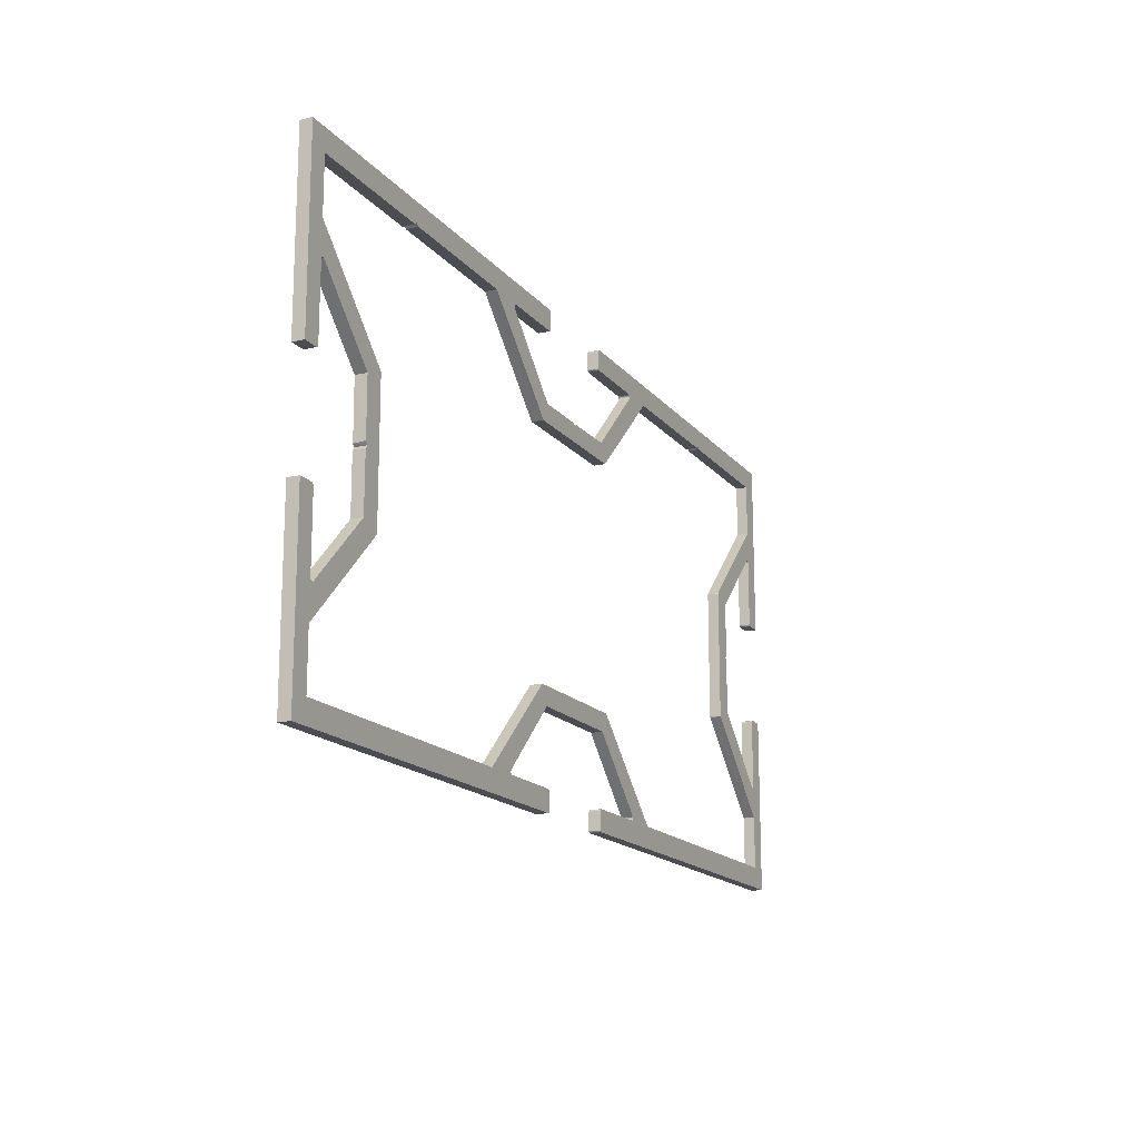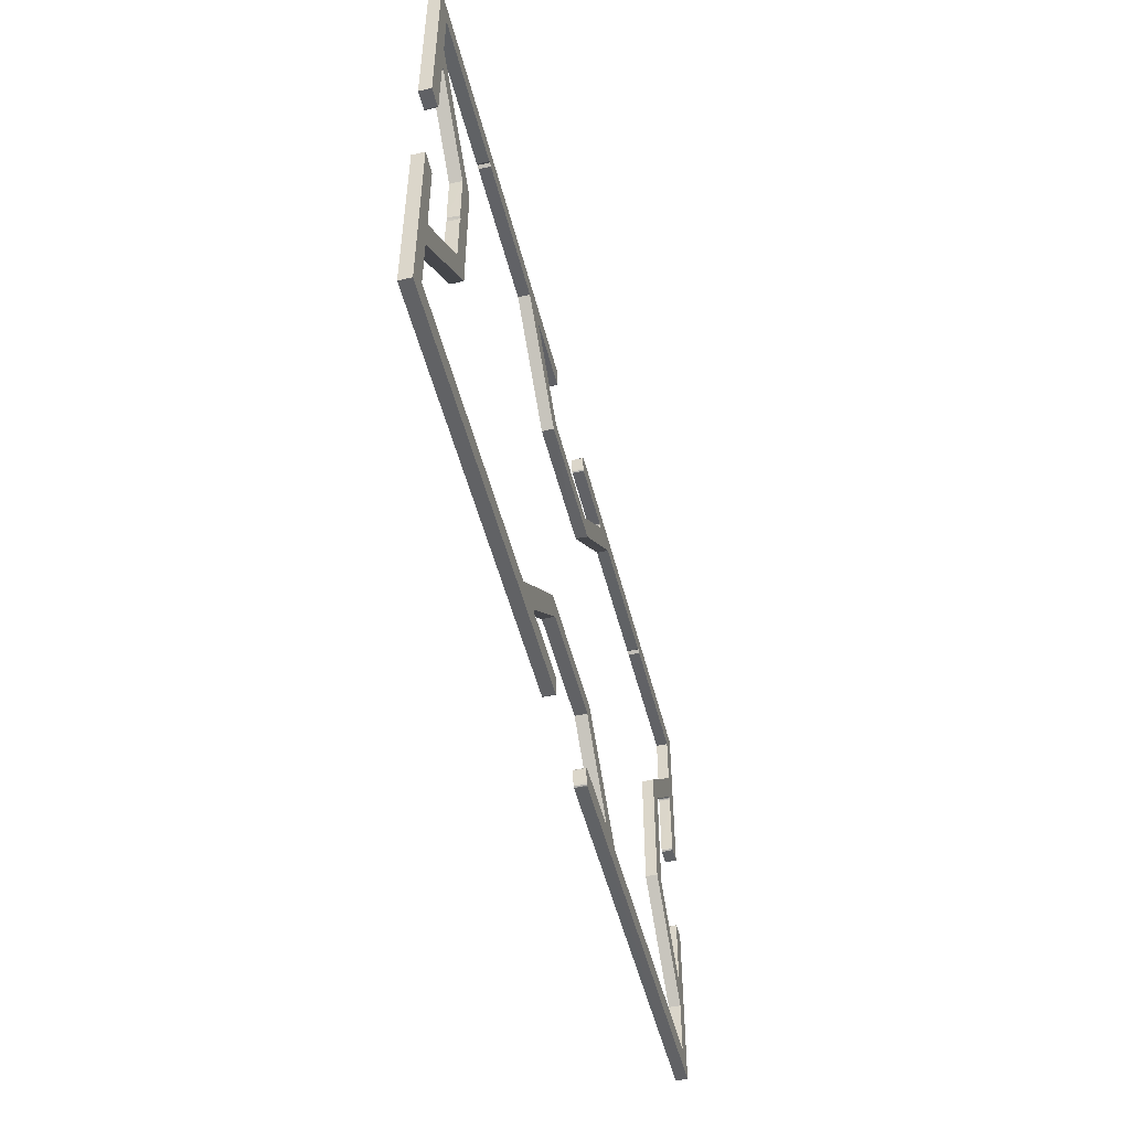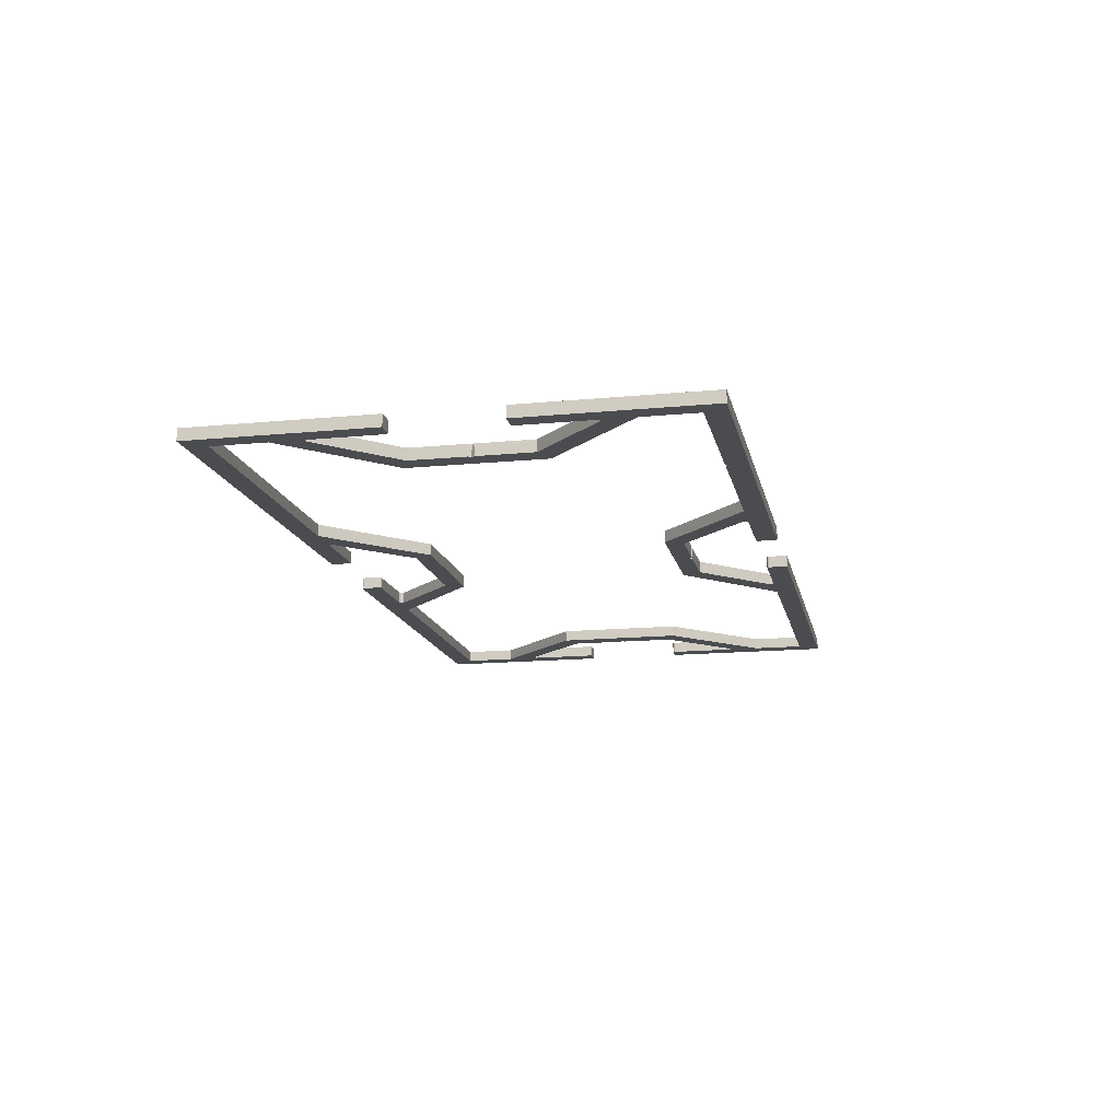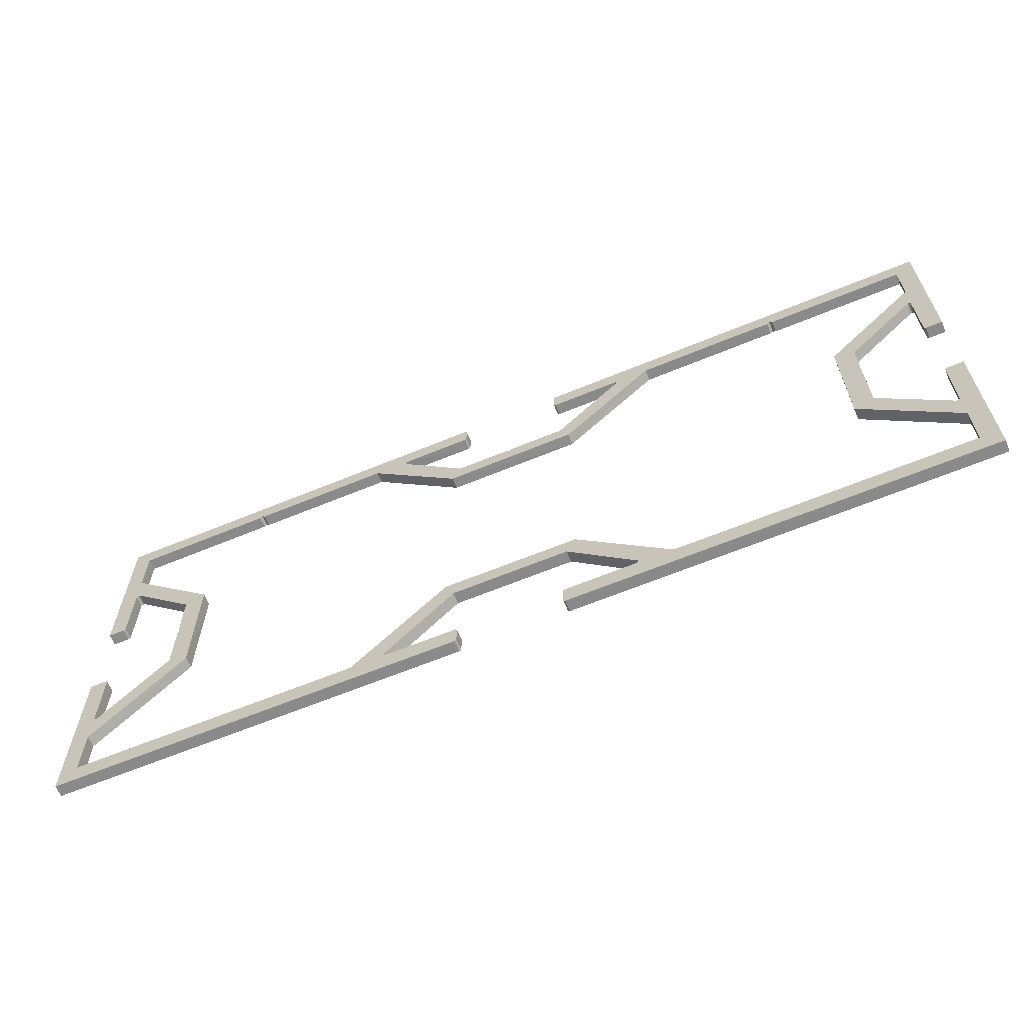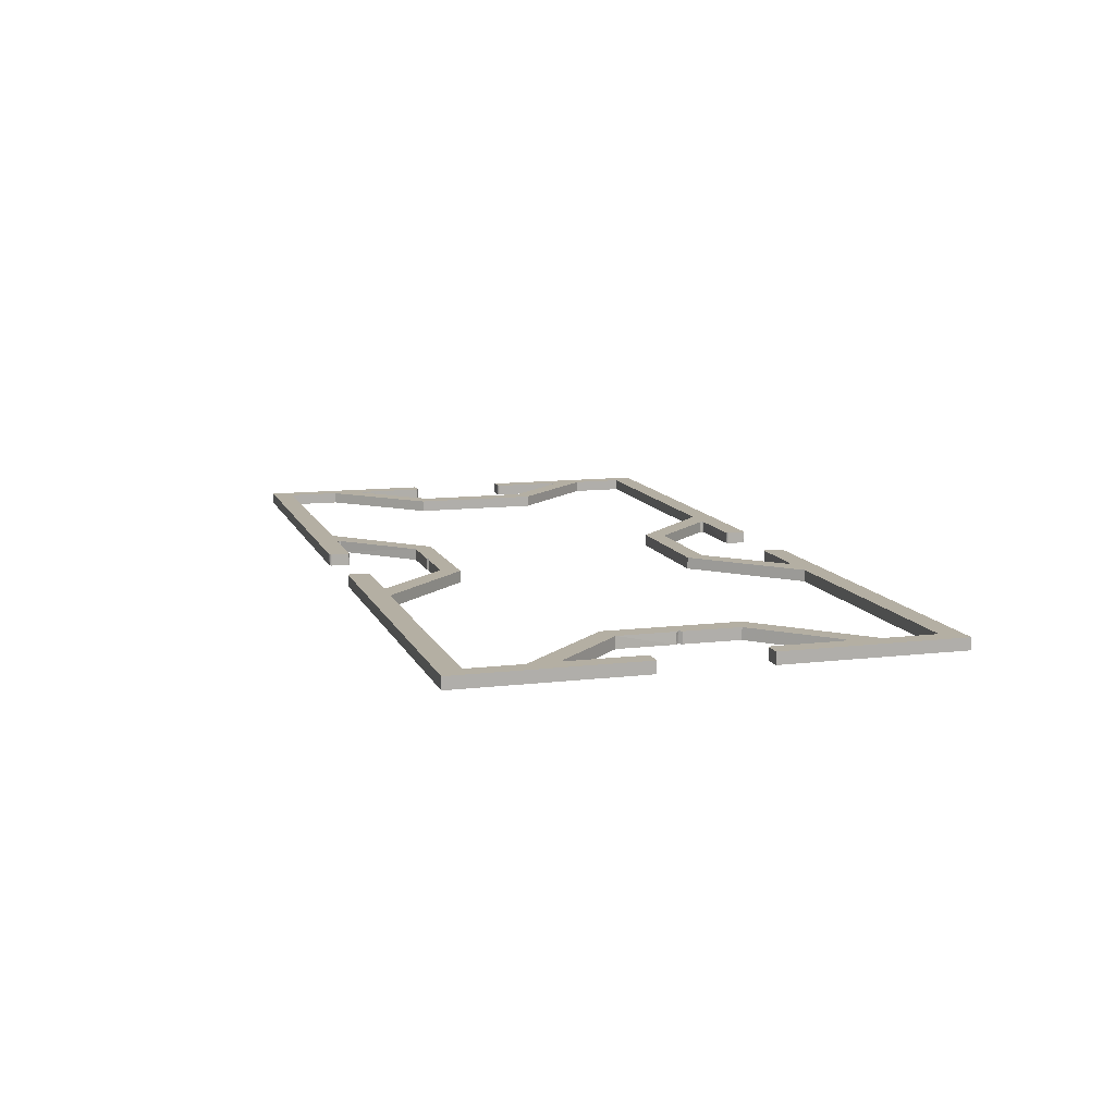
<metadata>
{"format":"obj","ext":"obj","renderer":"f3d","projection":"perspective","resolution":1024,"background":"white","views":[{"elev":-16.2,"azim":-64.7,"up":"+Z"},{"elev":-50.6,"azim":104.0,"up":"+Z"},{"elev":-15.0,"azim":-78.2,"up":"+Y"},{"elev":-63.6,"azim":-157.3,"up":"+Z"},{"elev":11.2,"azim":73.6,"up":"+Y"}]}
</metadata>
<code>
o Object.1
v 0 0 24.5
v 0 0 39.99
v -1.6 0 33.56
v -7.997 0 20
v -78.4 0 33.56
v -78.4 0 38.17
v -80 0 39.99
v -39.79 0 31.97
v -40 0 31.77
v -78.33 0 30.78
v -78.23 0 30.84
v -9.513 0 14.31
v -78.39 0 30.68
v -7.771 0 14.99
v -78.06 0 30.82
v -1.534 0 15.43
v -1.433 0 15.49
v -1.592 0 15.33
v -66.36 0 38.18
v -80 0 24.5
v 0 0 15.5
v -35 0 32
v -66.09 0 38.39
v -34.27 0 30.4
v -26.21 0 38.17
v -29.32 0 38.16
v -29.21 0 38.1
v -29.16 0 38
v -29.18 0 37.83
v -65.86 0 38.18
v -1.6 0 6.429
v -53.79 0 1.826
v -78.4 0 1.826
v -80 0 0
v -1.608 0 9.313
v -1.666 0 9.211
v -1.767 0 9.153
v -1.938 0 9.175
v 0 0 0
v -26.21 0 1.826
v -35.27 0 0
v -1.6 0 1.826
v -78.58 0 24.5
v -44.73 0 39.99
v -78.41 0 24.67
v -78.45 0 24.58
v -45.79 0 9.568
v -72.23 0 25
v -45 0 7.997
v -50.82 0 2.164
v -70.49 0 25.69
v -50.85 0 2.051
v -50.82 0 1.939
v -50.68 0 1.833
v -78.47 0 15.43
v -78.57 0 15.49
v -78.41 0 15.33
v -80 0 15.5
v -14.14 0 38.18
v -13.91 0 38.39
v -72.22 0 20.26
v -72 0 20
v -13.67 0 38.18
v -44.68 0 1.82
v -53.79 0 38.17
v -72.22 0 19.74
v -44.55 0 1.741
v -44.51 0 1.65
v -50.79 0 38.1
v -50.84 0 38
v -50.68 0 38.16
v -44.67 0 0.007689
v -44.51 0 0.1673
v -44.57 0 0.0661
v -50.82 0 37.83
v -34.27 0 9.589
v -35 0 7.997
v -1.6 0 38.17
v -72.23 0 14.99
v -78.4 0 6.429
v -78.06 0 9.175
v -78.17 0 9.145
v -78.29 0 9.176
v -35.49 0 1.658
v -35.43 0 1.76
v -78.39 0 9.313
v -35.33 0 1.818
v -70.49 0 14.31
v -44.63 0 39.97
v -35.48 0 0.1278
v -44.55 0 39.91
v -44.51 0 39.82
v -35.42 0 0.04924
v -35.32 0 0.005657
v -44.51 0 38.33
v -44.67 0 38.18
v -9.492 0 25.73
v -44.57 0 38.23
v -9.526 0 25.65
v -7.771 0 25
v -45 0 32
v -1.938 0 30.82
v -1.826 0 30.85
v -45.73 0 30.4
v -1.713 0 30.82
v -1.608 0 30.68
v -35.33 0 39.99
v -35.43 0 39.93
v -35.49 0 39.83
v -29.18 0 2.164
v -29.15 0 2.051
v -29.18 0 1.939
v -29.32 0 1.833
v -35.42 0 38.22
v -35.32 0 38.17
v -7.779 0 20.26
v -35.48 0 38.3
v -7.788 0 19.76
v -40.26 0 31.99
v -1.592 0 24.66
v -1.534 0 24.56
v -1.433 0 24.5
v -35.27 1 0
v 0 1 0
v -44.73 1 0
v -80 1 0
v -78.4 1 1.826
v -53.79 1 1.826
v -1.6 1 1.826
v -26.21 1 1.826
v -35 1 7.997
v -45 1 7.997
v -44.68 1 1.82
v -44.58 1 1.776
v -44.51 1 1.65
v -44.51 1 0.1673
v -44.57 1 0.0661
v -44.67 1 0.007689
v -80 1 15.5
v -80 1 24.5
v -80 1 39.99
v 0 1 15.5
v -78.4 1 38.17
v -78.4 1 33.56
v -78.4 1 6.429
v -72.23 1 14.99
v -72.23 1 25
v -72 1 20
v -78.41 1 24.67
v -78.45 1 24.58
v -78.58 1 24.5
v 0 1 24.5
v -44.73 1 39.99
v -35.27 1 39.99
v 0 1 39.99
v -44.63 1 39.97
v -44.55 1 39.91
v -44.51 1 39.82
v -44.51 1 38.33
v -44.57 1 38.23
v -44.67 1 38.18
v -1.6 1 38.17
v -26.21 1 38.17
v -53.79 1 38.17
v -45 1 32
v -35 1 32
v -40 1 31.77
v -1.6 1 6.429
v -1.6 1 33.56
v -7.771 1 25
v -7.771 1 14.99
v -7.801 1 20.2
v -7.997 1 20
v -7.788 1 19.76
v -1.433 1 15.49
v -1.534 1 15.43
v -1.592 1 15.33
v -1.608 1 9.313
v -1.666 1 9.211
v -1.767 1 9.153
v -1.938 1 9.175
v -1.938 1 30.82
v -1.826 1 30.85
v -1.713 1 30.82
v -1.608 1 30.68
v -1.592 1 24.66
v -1.534 1 24.56
v -1.433 1 24.5
v -35.39 1 39.96
v -35.49 1 39.83
v -35.49 1 38.34
v -35.45 1 38.25
v -35.32 1 38.17
v -29.18 1 37.83
v -29.15 1 37.94
v -29.18 1 38.05
v -29.26 1 38.14
v -39.79 1 31.97
v -40.26 1 31.99
v -50.68 1 38.16
v -50.79 1 38.1
v -50.84 1 38
v -50.84 1 37.88
v -78.06 1 30.82
v -78.17 1 30.85
v -78.29 1 30.82
v -78.37 1 30.74
v -72.2 1 20.2
v -72.22 1 19.74
v -78.06 1 9.175
v -78.17 1 9.145
v -78.29 1 9.176
v -78.39 1 9.313
v -78.41 1 15.33
v -78.47 1 15.43
v -78.57 1 15.49
v -50.82 1 2.164
v -50.85 1 2.051
v -50.82 1 1.939
v -50.74 1 1.856
v -29.18 1 2.164
v -29.15 1 2.051
v -29.18 1 1.939
v -29.32 1 1.833
v -35.33 1 1.818
v -35.43 1 1.76
v -35.49 1 1.658
v -35.49 1 0.1755
v -35.45 1 0.08497
v -35.37 1 0.02235
v -9.513 1 25.69
v -9.526 1 14.35
v -9.492 1 14.27
v -34.27 1 9.589
v -45.79 1 9.568
v -65.86 1 38.18
v -66.09 1 38.39
v -66.36 1 38.18
v -70.49 1 25.69
v -70.49 1 14.31
v -13.67 1 38.18
v -13.91 1 38.39
v -14.14 1 38.18
v -34.27 1 30.4
v -45.79 1 30.43
f 1 2 3
f 1 3 106
f 1 106 120
f 1 120 122
f 122 152 1
f 155 1 152
f 155 152 169
f 155 169 162
f 155 162 241
f 155 241 242
f 155 242 154
f 154 2 155
f 154 107 2
f 2 107 60
f 2 60 63
f 78 2 63
f 63 241 78
f 155 2 1
f 3 2 78
f 34 33 80
f 127 33 32
f 14 118 12
f 166 244 198
f 106 185 120
f 122 120 121
f 63 242 241
f 63 60 242
f 60 243 242
f 45 20 43
f 242 243 163
f 25 163 243
f 25 243 59
f 60 25 59
f 198 8 22
f 122 188 152
f 152 188 186
f 128 126 127
f 139 213 145
f 194 244 166
f 22 194 166
f 139 58 56
f 125 126 128
f 174 118 14
f 72 64 54
f 46 150 149
f 53 54 220
f 188 187 186
f 244 163 25
f 244 25 24
f 52 53 218
f 50 52 217
f 20 151 43
f 100 97 99
f 149 150 151
f 187 188 122
f 104 244 24
f 104 24 9
f 9 119 104
f 119 101 104
f 116 100 99
f 187 122 121
f 10 13 207
f 11 5 10
f 4 116 99
f 50 49 47
f 127 32 128
f 12 4 99
f 203 165 245
f 203 245 164
f 121 186 187
f 99 232 12
f 235 128 32
f 202 203 164
f 151 150 46
f 201 202 164
f 151 46 43
f 200 201 164
f 121 120 186
f 153 200 164
f 153 164 237
f 141 153 237
f 237 238 141
f 238 143 141
f 141 143 144
f 141 144 140
f 7 141 140
f 7 140 20
f 20 5 7
f 5 6 7
f 19 7 6
f 6 143 19
f 23 7 19
f 99 231 232
f 185 186 120
f 185 152 186
f 231 173 232
f 173 174 232
f 169 152 185
f 162 169 3
f 78 162 3
f 241 162 78
f 174 4 118
f 242 163 154
f 23 19 238
f 23 238 237
f 30 23 237
f 30 237 236
f 60 107 25
f 174 173 4
f 174 171 232
f 171 233 232
f 46 45 43
f 76 47 49
f 173 116 4
f 173 172 116
f 234 131 132
f 60 59 243
f 163 244 194
f 25 29 24
f 30 236 164
f 30 164 65
f 65 23 30
f 44 23 65
f 44 65 71
f 96 44 71
f 71 161 96
f 207 206 10
f 110 77 131
f 110 76 77
f 149 151 140
f 161 98 96
f 98 95 96
f 95 98 160
f 95 160 159
f 130 221 234
f 12 232 233
f 40 110 111
f 104 245 244
f 158 95 159
f 158 159 161
f 153 158 161
f 157 158 153
f 157 153 156
f 130 222 221
f 157 156 89
f 157 89 91
f 40 111 112
f 130 223 222
f 91 158 157
f 91 92 158
f 223 224 113
f 145 240 88
f 113 87 41
f 24 8 9
f 45 46 149
f 165 101 119
f 92 91 44
f 91 89 44
f 156 44 89
f 39 42 40
f 230 123 41
f 224 123 225
f 41 87 84
f 225 227 226
f 225 226 85
f 156 153 44
f 104 101 75
f 158 92 95
f 96 95 92
f 88 62 66
f 167 245 199
f 85 226 227
f 244 167 198
f 84 85 227
f 159 160 161
f 161 160 98
f 84 87 85
f 225 85 87
f 244 245 167
f 71 200 161
f 96 92 44
f 233 31 12
f 31 38 12
f 31 37 38
f 45 13 20
f 71 65 69
f 201 71 69
f 225 123 227
f 70 69 65
f 227 123 228
f 75 70 65
f 198 9 8
f 31 36 37
f 104 75 65
f 198 167 9
f 31 35 36
f 70 75 203
f 20 140 151
f 69 70 202
f 141 7 44
f 164 104 65
f 94 90 93
f 144 204 205
f 163 196 197
f 22 29 194
f 44 7 23
f 143 6 5
f 20 13 5
f 24 22 8
f 230 94 93
f 13 10 5
f 93 229 230
f 93 90 229
f 90 228 229
f 31 21 35
f 167 119 9
f 182 103 102
f 24 29 22
f 175 177 176
f 144 206 207
f 144 205 206
f 206 205 11
f 206 11 10
f 144 207 140
f 143 5 144
f 15 5 11
f 205 15 11
f 205 204 15
f 182 183 103
f 123 229 228
f 123 230 229
f 29 195 194
f 51 5 15
f 51 15 48
f 198 22 166
f 61 51 48
f 48 147 61
f 147 208 61
f 28 196 195
f 170 116 172
f 163 197 154
f 105 3 103
f 27 197 196
f 170 172 231
f 62 61 208
f 62 208 148
f 66 62 148
f 66 148 209
f 197 193 154
f 115 193 197
f 154 193 190
f 183 105 103
f 230 41 94
f 190 193 191
f 66 209 146
f 66 146 79
f 88 66 79
f 182 170 231
f 88 79 81
f 88 81 80
f 145 88 80
f 145 80 33
f 145 33 127
f 145 127 126
f 139 145 126
f 58 139 126
f 58 126 34
f 34 80 58
f 80 86 58
f 86 57 58
f 57 56 58
f 41 90 94
f 175 176 17
f 41 84 90
f 215 216 56
f 84 228 90
f 84 227 228
f 215 56 55
f 55 214 215
f 55 57 214
f 143 238 19
f 109 108 190
f 176 16 17
f 141 44 153
f 214 139 216
f 139 56 216
f 214 213 139
f 214 57 213
f 189 190 108
f 164 236 237
f 153 161 200
f 57 55 56
f 225 87 113
f 215 214 216
f 183 184 105
f 225 113 224
f 201 200 71
f 57 86 213
f 25 107 26
f 184 106 105
f 16 176 177
f 130 224 223
f 212 145 213
f 212 213 86
f 212 86 83
f 18 16 177
f 130 123 224
f 211 212 83
f 211 83 82
f 124 123 130
f 142 21 39
f 210 211 82
f 210 82 81
f 197 27 26
f 168 124 129
f 146 210 81
f 240 210 146
f 170 102 100
f 28 27 196
f 69 202 201
f 177 178 35
f 170 182 102
f 163 194 195
f 17 16 18
f 207 13 45
f 29 28 195
f 239 88 240
f 239 240 148
f 239 148 208
f 148 240 209
f 239 51 88
f 88 51 62
f 106 3 105
f 51 144 5
f 39 21 31
f 163 195 196
f 3 97 102
f 70 203 202
f 154 190 189
f 25 28 29
f 239 144 51
f 144 239 204
f 36 35 178
f 239 147 204
f 169 97 3
f 25 27 28
f 179 37 36
f 180 38 37
f 204 48 15
f 154 189 107
f 207 45 149
f 18 177 35
f 38 14 12
f 25 26 27
f 130 234 76
f 240 145 210
f 115 197 26
f 80 81 82
f 210 145 211
f 40 76 110
f 130 76 40
f 80 82 83
f 211 145 212
f 129 124 130
f 80 83 86
f 130 40 129
f 35 21 18
f 21 17 18
f 40 42 129
f 39 31 42
f 31 129 42
f 175 17 21
f 26 107 115
f 115 107 109
f 34 126 125
f 34 125 72
f 72 32 34
f 32 33 34
f 72 54 32
f 175 21 142
f 142 177 175
f 31 168 129
f 54 53 32
f 233 168 31
f 53 52 32
f 146 81 79
f 52 50 32
f 115 117 114
f 50 47 32
f 235 32 47
f 209 240 146
f 164 245 104
f 142 178 177
f 142 168 178
f 181 233 171
f 36 178 179
f 235 47 76
f 235 76 234
f 234 132 235
f 142 124 168
f 235 132 217
f 235 217 128
f 178 168 179
f 179 180 37
f 217 218 128
f 179 168 180
f 218 219 128
f 219 220 128
f 180 181 38
f 180 168 181
f 142 39 124
f 123 124 39
f 41 123 39
f 39 40 41
f 125 128 220
f 133 125 220
f 220 64 133
f 40 113 41
f 62 51 61
f 189 108 107
f 181 168 233
f 134 133 64
f 134 64 67
f 75 165 203
f 40 112 113
f 67 135 134
f 75 101 165
f 223 113 112
f 112 222 223
f 193 192 191
f 134 135 133
f 117 191 192
f 114 117 192
f 135 68 136
f 135 136 125
f 136 138 125
f 181 14 38
f 125 138 72
f 181 171 14
f 174 14 171
f 112 111 222
f 73 68 72
f 72 68 64
f 68 67 64
f 114 192 193
f 169 231 97
f 231 172 173
f 199 245 165
f 12 118 4
f 136 137 138
f 138 137 74
f 138 74 72
f 167 199 119
f 170 100 116
f 74 137 136
f 73 74 136
f 74 73 72
f 102 97 100
f 193 115 114
f 68 73 136
f 111 221 222
f 111 110 221
f 67 68 135
f 99 97 231
f 165 119 199
f 231 169 182
f 103 3 102
f 204 147 48
f 115 109 117
f 220 54 64
f 133 135 125
f 53 220 219
f 53 219 218
f 169 183 182
f 52 218 217
f 169 184 183
f 109 191 117
f 49 50 217
f 49 217 132
f 49 132 131
f 49 131 77
f 77 76 49
f 169 185 184
f 109 190 191
f 239 208 147
f 207 149 140
f 109 107 108
f 110 131 221
f 184 185 106
f 234 221 131

</code>
